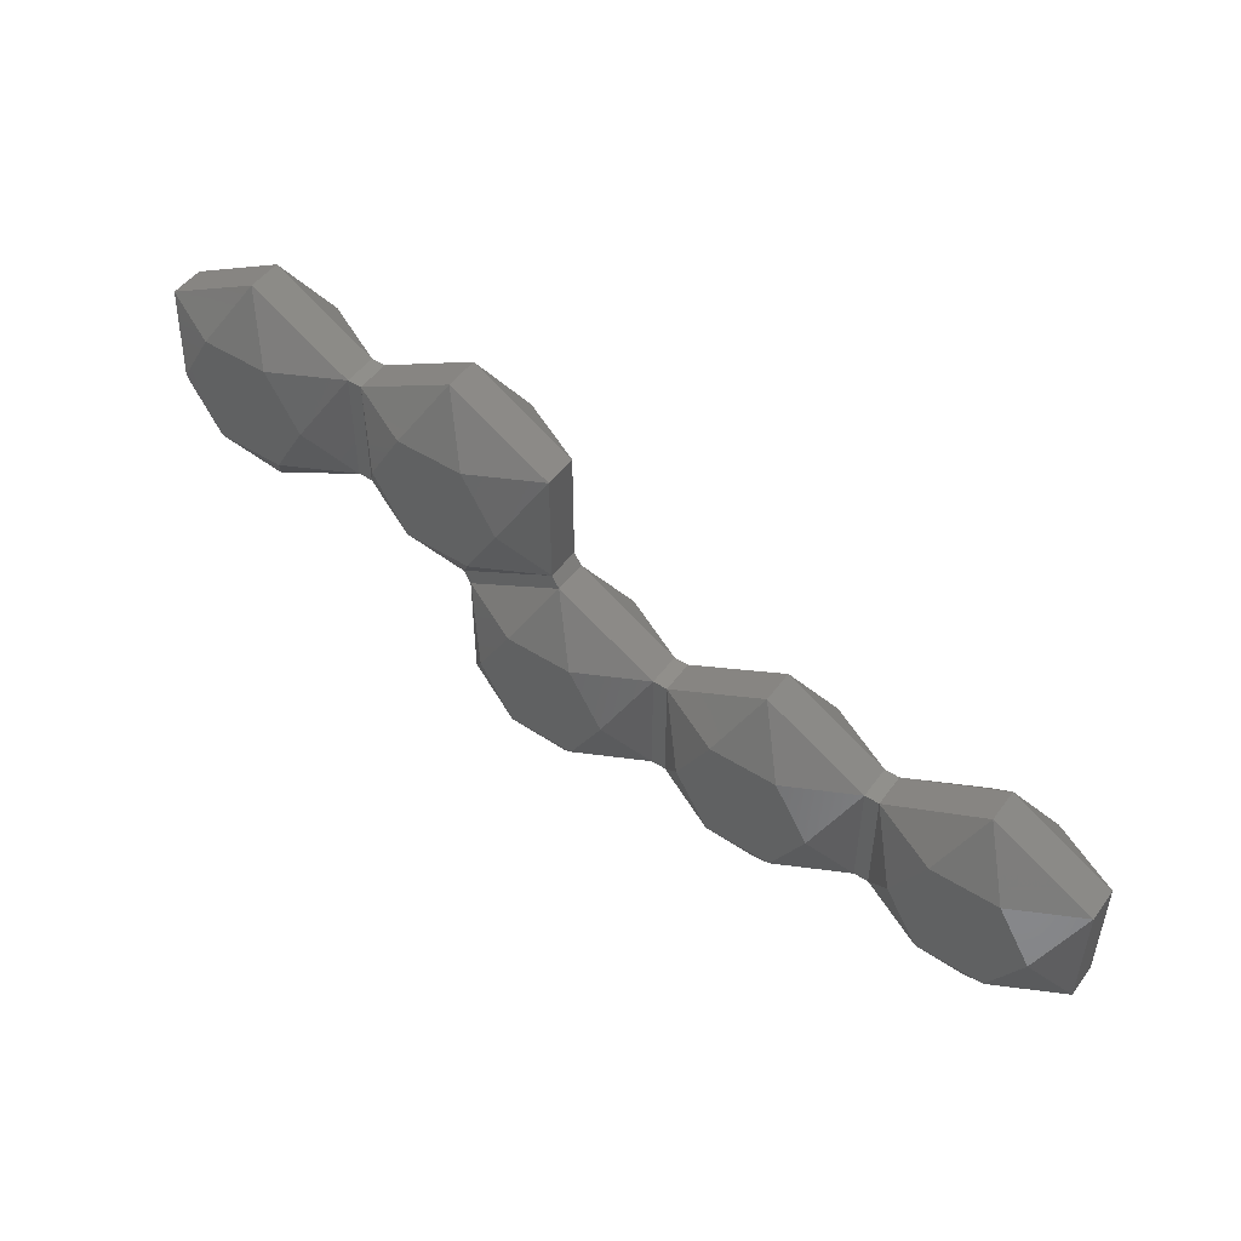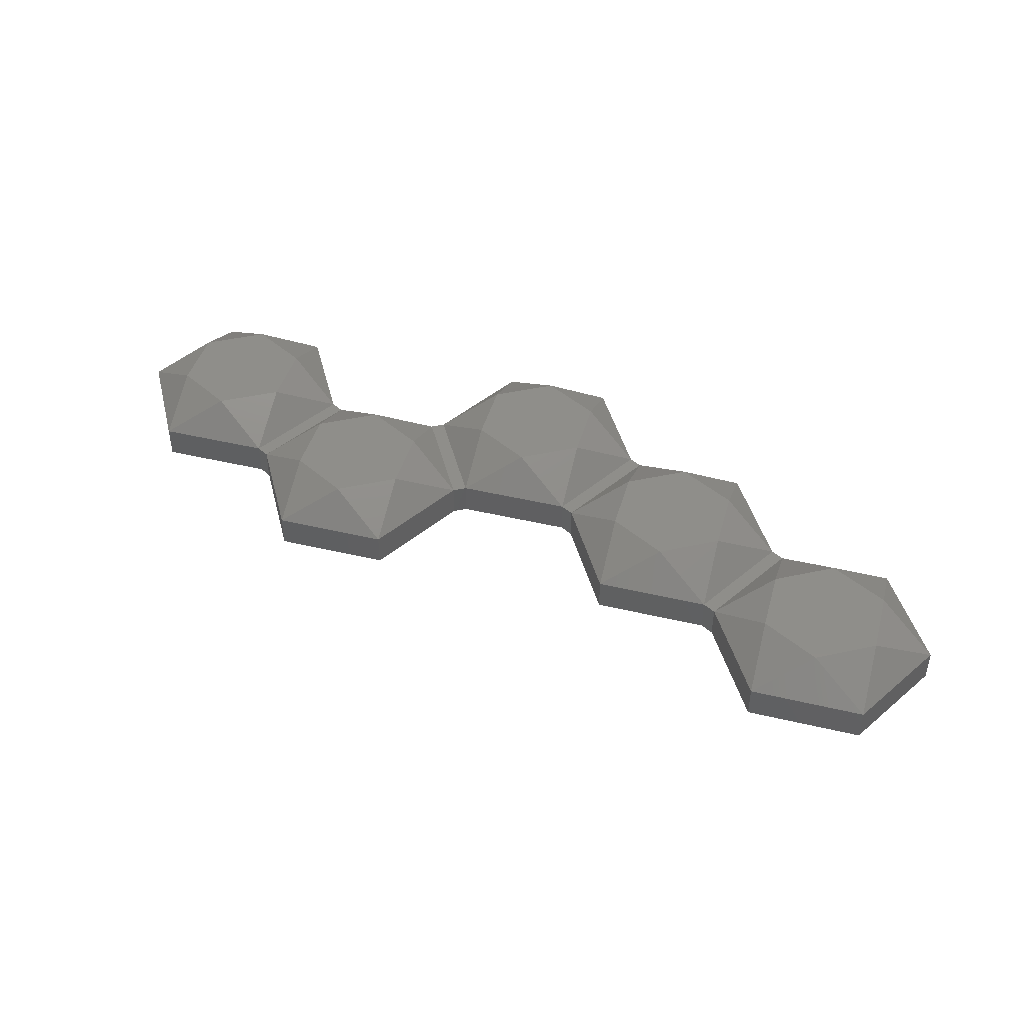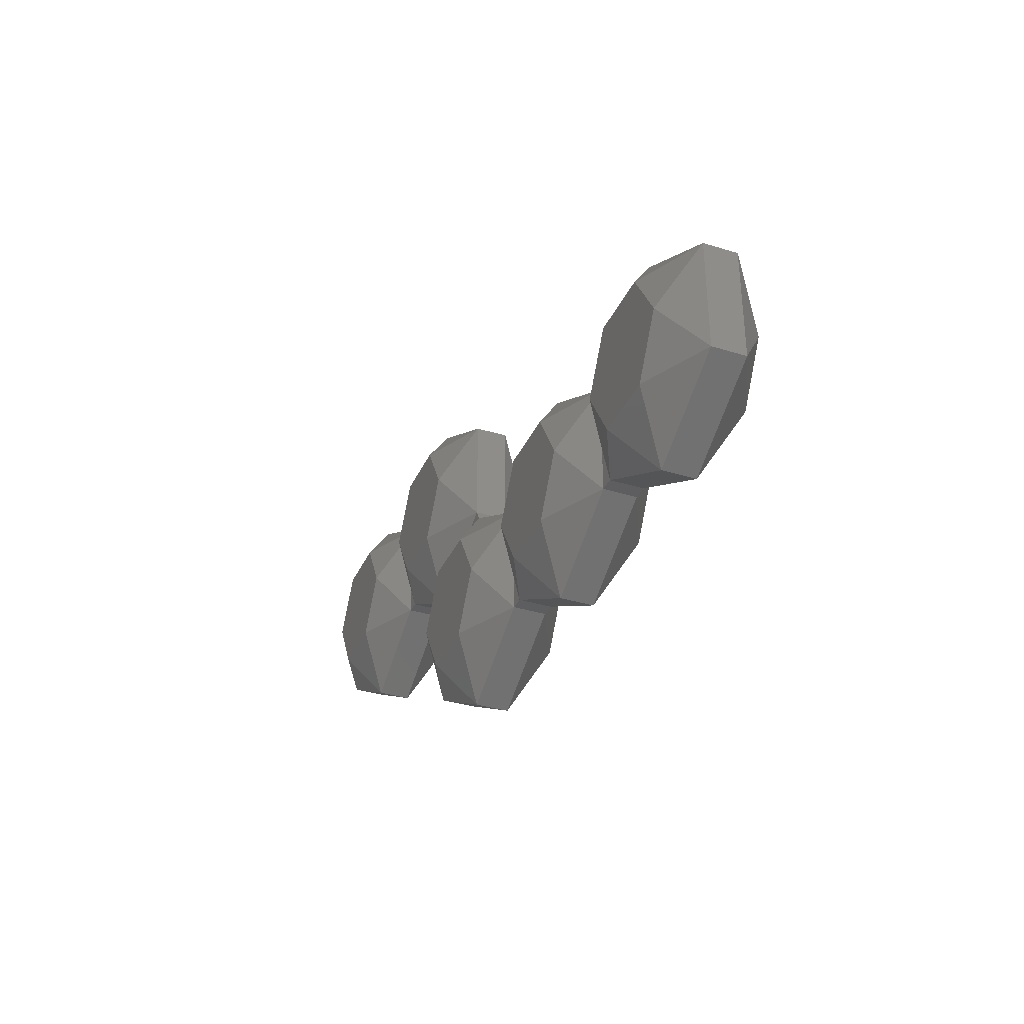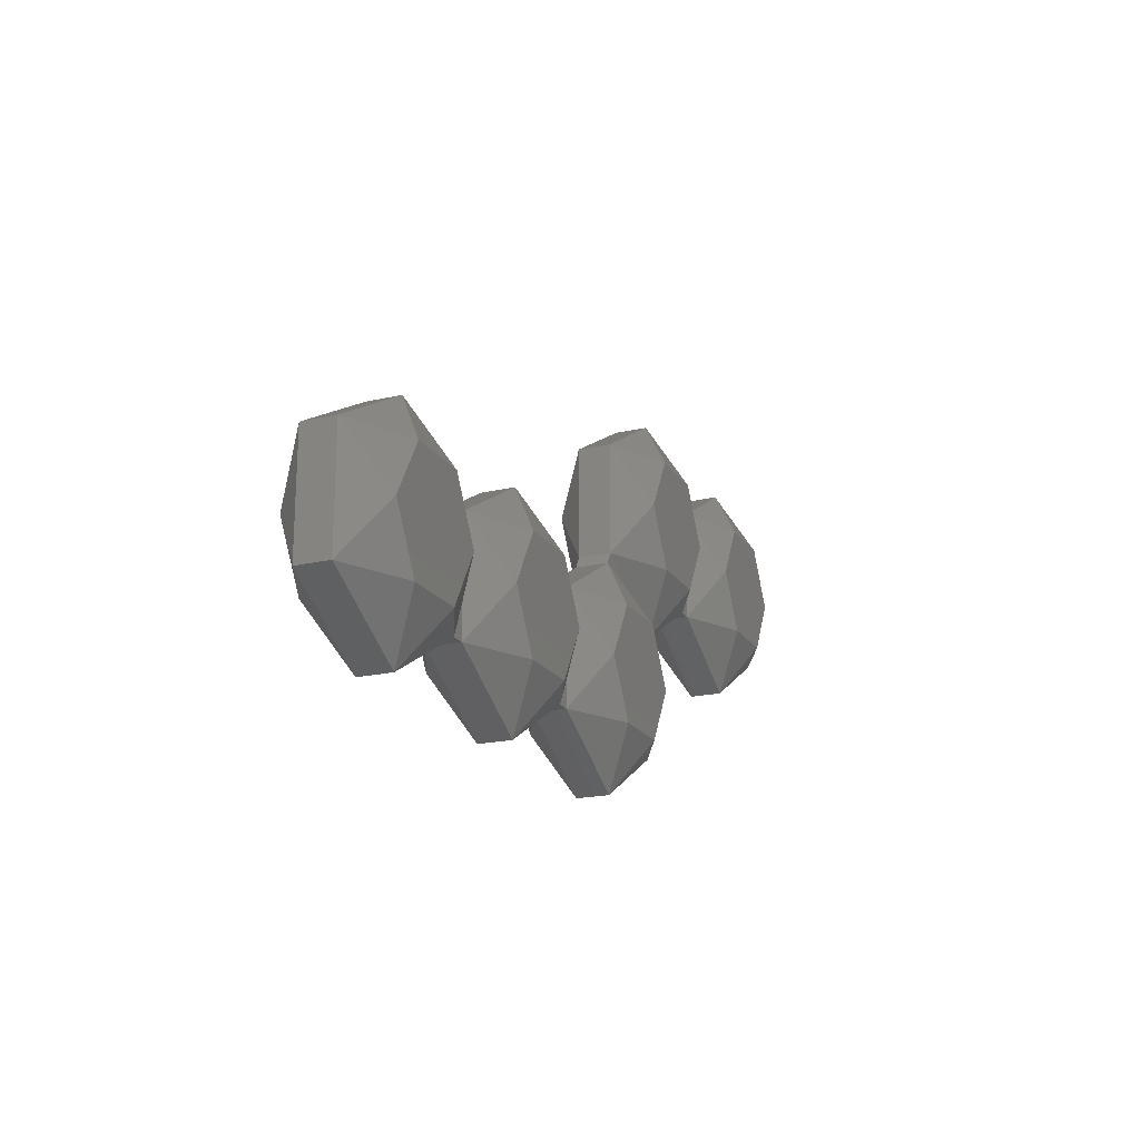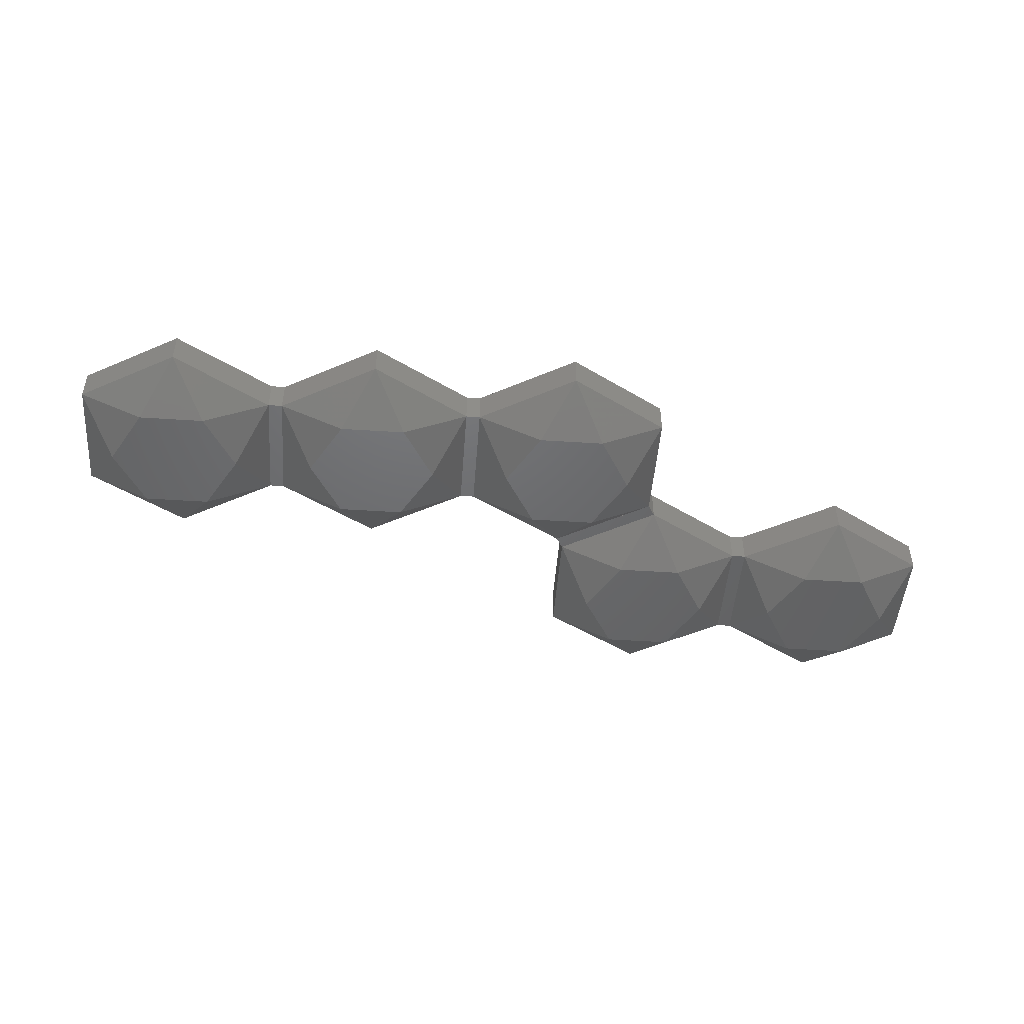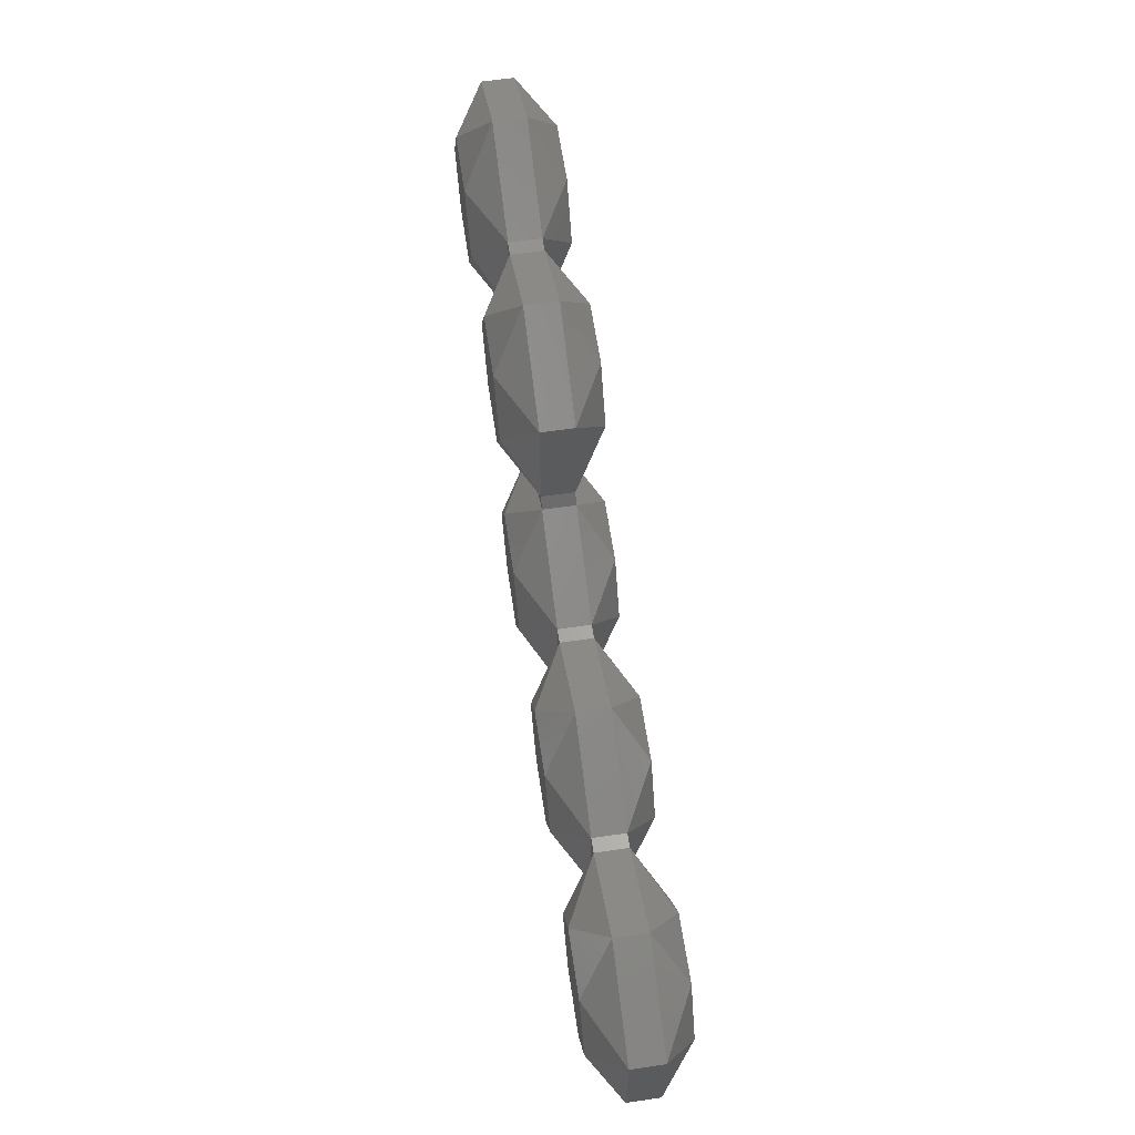
<metadata>
{"format":"stl","ext":"stl","renderer":"f3d","projection":"perspective","resolution":1024,"background":"white","views":[{"elev":49.6,"azim":-145.1,"up":"+Y"},{"elev":43.9,"azim":-134.4,"up":"+Z"},{"elev":-35.4,"azim":-112.1,"up":"+Y"},{"elev":-19.7,"azim":-66.6,"up":"+Y"},{"elev":-48.1,"azim":-4.2,"up":"+Z"},{"elev":61.9,"azim":-98.4,"up":"+Y"}]}
</metadata>
<code>
# stl→obj: 122 verts, 268 faces
v 34.17 7.678 3
v 30.17 7.678 3
v 32.17 4.214 1
v 32.17 18.07 1
v 26.17 14.61 1
v 30.17 14.61 3
v 38.17 14.61 1
v 34.17 14.61 3
v 28.17 11.14 3
v 36.17 11.14 3
v 38.17 14.61 -1
v 32.17 18.07 -1
v 38.17 7.678 -1
v 32.17 4.214 -1
v 34.17 7.678 -3
v 26.17 7.678 1
v 26.17 7.678 -1
v 26.17 14.61 -1
v 34.17 14.61 -3
v 38.17 7.678 1
v 30.17 7.678 -3
v 28.17 11.14 -3
v 36.17 11.14 -3
v 30.17 14.61 -3
v 39.03 14.61 -1
v 39.03 14.61 1
v 39.03 7.678 -1
v 39.03 7.678 1
v 47.03 7.678 3
v 43.03 7.678 3
v 45.03 4.214 1
v 45.03 18.07 1
v 43.03 14.61 3
v 51.03 14.61 1
v 47.03 14.61 3
v 41.03 11.14 3
v 49.03 11.14 3
v 51.03 14.61 -1
v 45.03 18.07 -1
v 51.03 7.678 -1
v 45.03 4.214 -1
v 47.03 7.678 -3
v 47.03 14.61 -3
v 51.03 7.678 1
v 41.03 11.14 -3
v 43.03 7.678 -3
v 49.03 11.14 -3
v 43.03 14.61 -3
v 27.73 -3.464 3
v 23.73 -3.464 3
v 25.73 -6.928 1
v 25.73 6.928 1
v 19.73 3.464 1
v 23.73 3.464 3
v 28.73 5.196 1
v 27.73 3.464 3
v 31.73 3.464 1
v 29.73 0 3
v 21.73 0 3
v 19.73 -3.464 -1
v 19.73 -3.464 1
v 25.73 -6.928 -1
v 27.73 3.464 -3
v 28.73 5.196 -1
v 31.73 3.464 -1
v 25.73 6.928 -1
v 31.73 -3.464 -1
v 27.73 -3.464 -3
v 19.73 3.464 -1
v 31.73 -3.464 1
v 23.73 -3.464 -3
v 21.73 0 -3
v 23.73 3.464 -3
v 29.73 0 -3
v 14.87 -3.464 3
v 10.87 -3.464 3
v 12.87 -6.928 1
v 12.87 6.928 1
v 6.866 3.464 1
v 10.87 3.464 3
v 18.87 3.464 1
v 14.87 3.464 3
v 16.87 0 3
v 8.866 0 3
v 6.866 -3.464 -1
v 6.866 -3.464 1
v 12.87 -6.928 -1
v 14.87 3.464 -3
v 12.87 6.928 -1
v 18.87 3.464 -1
v 18.87 -3.464 -1
v 14.87 -3.464 -3
v 6.866 3.464 -1
v 18.87 -3.464 1
v 10.87 -3.464 -3
v 8.866 0 -3
v 10.87 3.464 -3
v 16.87 0 -3
v 2 -3.464 3
v -2 -3.464 3
v 0 -6.928 1
v 0 6.928 1
v -6 3.464 1
v -2 3.464 3
v 6 3.464 1
v 2 3.464 3
v 4 0 3
v -4 0 3
v -6 -3.464 -1
v -6 -3.464 1
v 0 -6.928 -1
v 2 3.464 -3
v 0 6.928 -1
v 6 3.464 -1
v 6 -3.464 -1
v 2 -3.464 -3
v -6 3.464 -1
v 6 -3.464 1
v -2 -3.464 -3
v -4 0 -3
v -2 3.464 -3
v 4 0 -3
f 1 2 3
f 4 5 6
f 7 4 8
f 6 5 9
f 7 8 10
f 11 4 7
f 4 11 12
f 13 14 15
f 4 6 8
f 9 16 2
f 17 5 18
f 5 17 16
f 12 5 4
f 5 12 18
f 19 12 11
f 20 13 20
f 13 20 13
f 14 20 3
f 20 14 13
f 5 16 9
f 17 3 16
f 3 17 14
f 21 17 22
f 14 21 15
f 13 15 23
f 22 18 24
f 23 19 11
f 13 23 11
f 23 13 13
f 10 1 20
f 1 3 20
f 22 17 18
f 14 17 21
f 24 18 12
f 19 24 12
f 15 19 23
f 21 19 15
f 21 24 19
f 24 21 22
f 10 20 7
f 20 10 20
f 2 16 3
f 8 1 10
f 6 1 8
f 6 2 1
f 2 6 9
f 25 7 26
f 7 25 11
f 13 25 27
f 25 13 11
f 27 28 27
f 28 27 28
f 13 28 20
f 28 13 27
f 7 28 26
f 28 7 20
f 29 30 31
f 32 26 33
f 34 32 35
f 33 26 36
f 34 35 37
f 38 32 34
f 32 38 39
f 40 41 42
f 32 33 35
f 36 28 30
f 35 29 37
f 33 29 35
f 33 30 29
f 30 33 36
f 39 26 32
f 26 39 25
f 43 39 38
f 44 38 34
f 38 44 40
f 41 44 31
f 44 41 40
f 28 36 26
f 36 28 28
f 45 27 25
f 27 45 27
f 27 31 28
f 31 27 41
f 41 46 42
f 40 42 47
f 45 25 48
f 47 43 38
f 40 47 38
f 37 29 44
f 29 31 44
f 30 28 31
f 48 25 39
f 43 48 39
f 42 43 47
f 46 43 42
f 46 48 43
f 48 46 45
f 34 37 44
f 46 27 45
f 41 27 46
f 49 50 51
f 52 53 54
f 55 56 57
f 52 56 55
f 56 52 52
f 56 49 58
f 54 49 56
f 54 50 49
f 50 54 59
f 60 51 61
f 51 60 62
f 57 56 58
f 63 64 65
f 63 66 64
f 66 63 66
f 67 62 68
f 52 54 56
f 53 61 59
f 50 61 51
f 66 53 52
f 53 66 69
f 49 51 70
f 66 52 52
f 52 66 66
f 65 55 57
f 55 65 64
f 58 49 70
f 54 53 59
f 62 60 71
f 72 69 73
f 62 71 68
f 73 69 66
f 68 63 74
f 71 63 68
f 71 73 63
f 73 71 72
f 57 58 70
f 72 60 69
f 71 60 72
f 63 73 66
f 74 63 65
f 67 74 65
f 67 68 74
f 62 70 51
f 70 62 67
f 70 65 57
f 65 70 67
f 60 53 69
f 53 60 61
f 59 61 50
f 64 57 55
f 57 64 65
f 14 16 3
f 16 14 17
f 57 14 3
f 14 57 65
f 64 14 65
f 64 17 14
f 17 64 66
f 66 16 17
f 16 66 52
f 3 55 57
f 16 55 3
f 55 16 52
f 75 76 77
f 78 79 80
f 81 78 82
f 82 75 83
f 80 75 82
f 80 76 75
f 76 80 84
f 85 77 86
f 77 85 87
f 81 82 83
f 88 89 90
f 91 87 92
f 78 80 82
f 79 86 84
f 76 86 77
f 89 79 78
f 79 89 93
f 75 77 94
f 90 78 81
f 78 90 89
f 83 75 94
f 80 79 84
f 87 85 95
f 96 93 97
f 87 95 92
f 97 93 89
f 92 88 98
f 95 88 92
f 95 97 88
f 97 95 96
f 83 94 81
f 96 85 93
f 95 85 96
f 88 97 89
f 98 88 90
f 91 98 90
f 91 92 98
f 87 94 77
f 94 87 91
f 85 79 93
f 79 85 86
f 84 86 76
f 69 81 53
f 81 69 90
f 91 69 60
f 69 91 90
f 61 69 53
f 69 61 60
f 91 61 94
f 61 91 60
f 81 61 53
f 61 81 94
f 99 100 101
f 102 103 104
f 105 102 106
f 106 99 107
f 104 99 106
f 104 100 99
f 100 104 108
f 109 101 110
f 101 109 111
f 105 106 107
f 112 113 114
f 115 111 116
f 102 104 106
f 103 110 108
f 100 110 101
f 113 103 102
f 103 113 117
f 99 101 118
f 114 102 105
f 102 114 113
f 107 99 118
f 104 103 108
f 111 109 119
f 120 117 121
f 111 119 116
f 121 117 113
f 116 112 122
f 119 112 116
f 119 121 112
f 121 119 120
f 107 118 105
f 120 109 117
f 119 109 120
f 112 121 113
f 122 112 114
f 115 122 114
f 115 116 122
f 111 118 101
f 118 111 115
f 109 103 117
f 103 109 110
f 108 110 100
f 93 105 79
f 105 93 114
f 115 93 85
f 93 115 114
f 86 93 79
f 93 86 85
f 115 86 118
f 86 115 85
f 105 86 79
f 86 105 118

</code>
